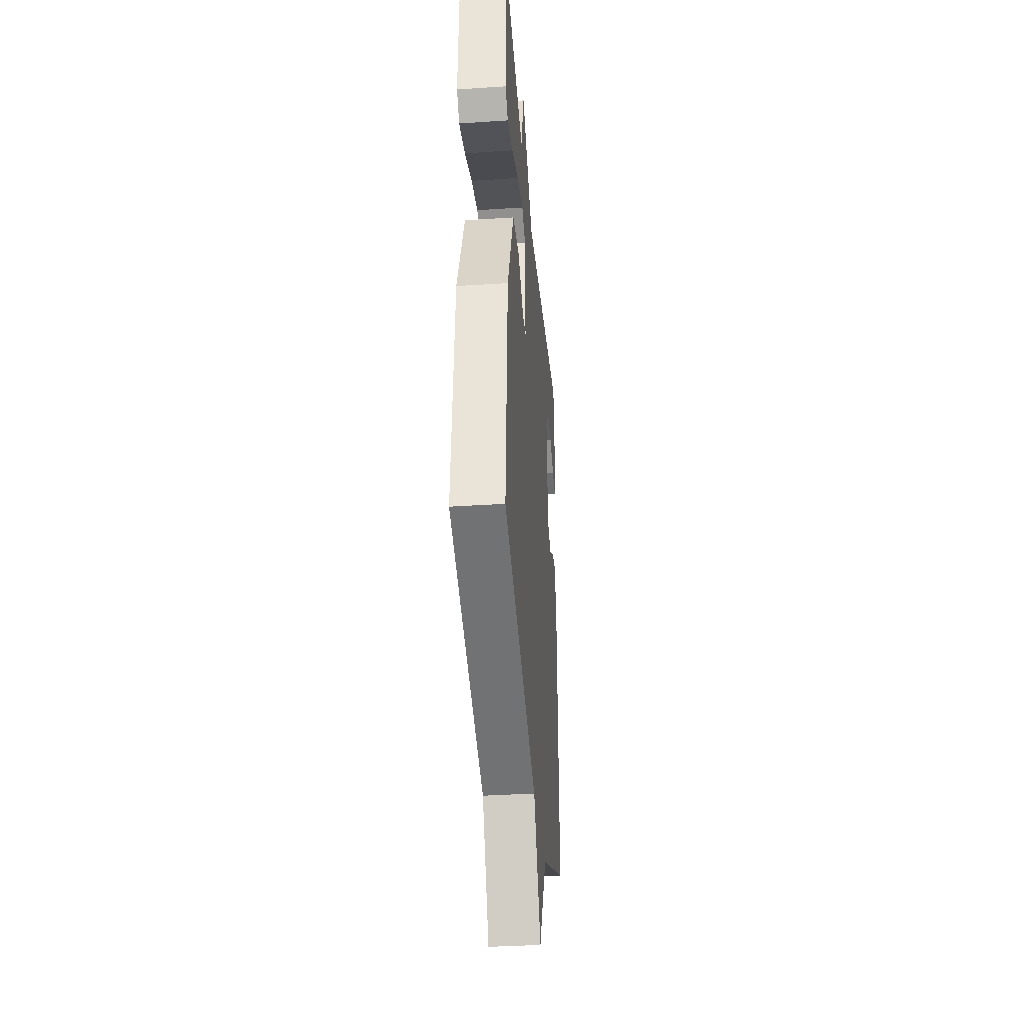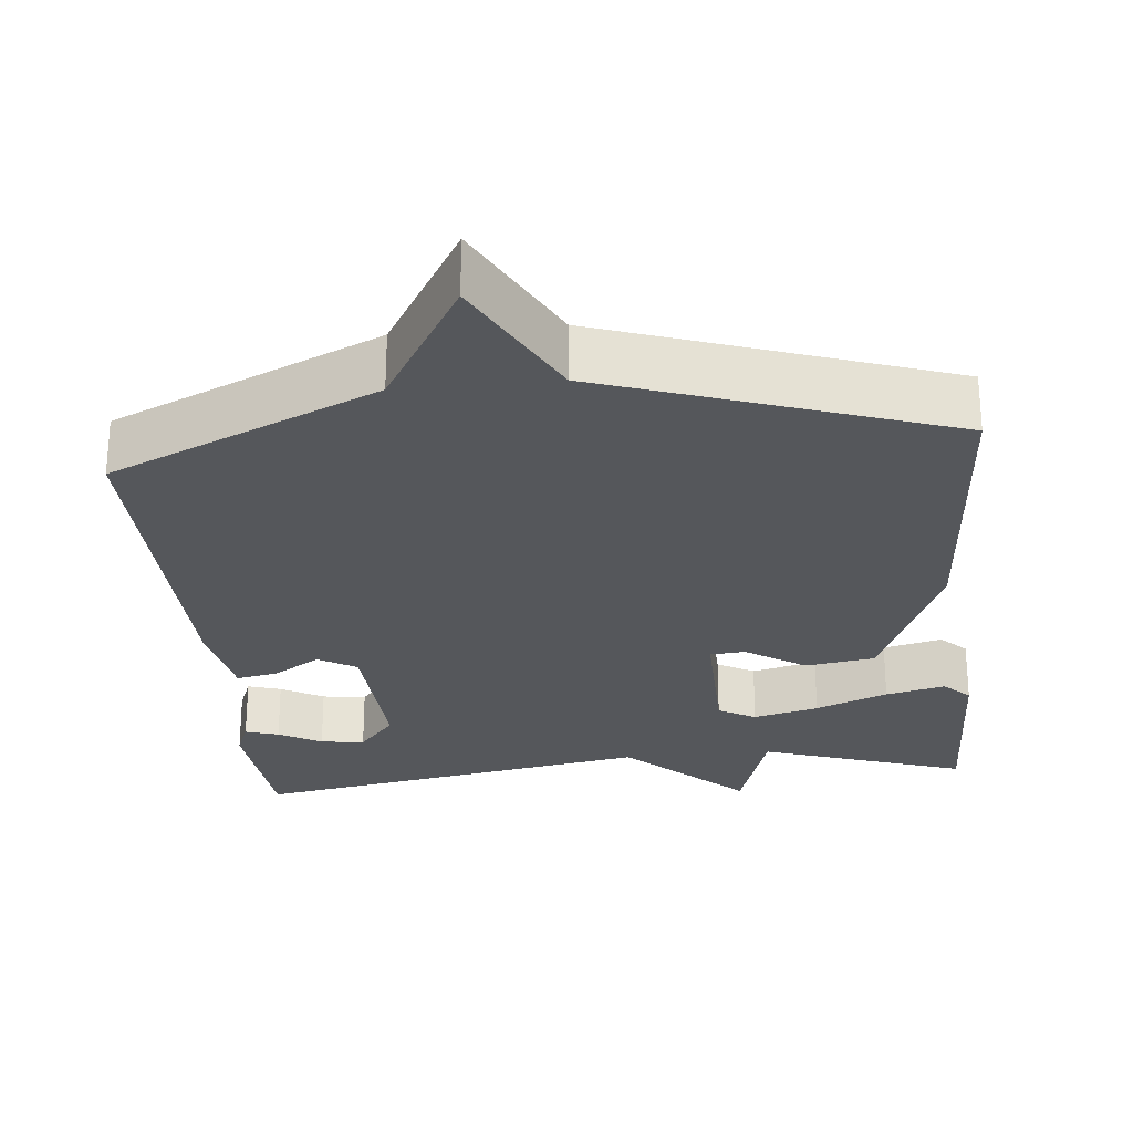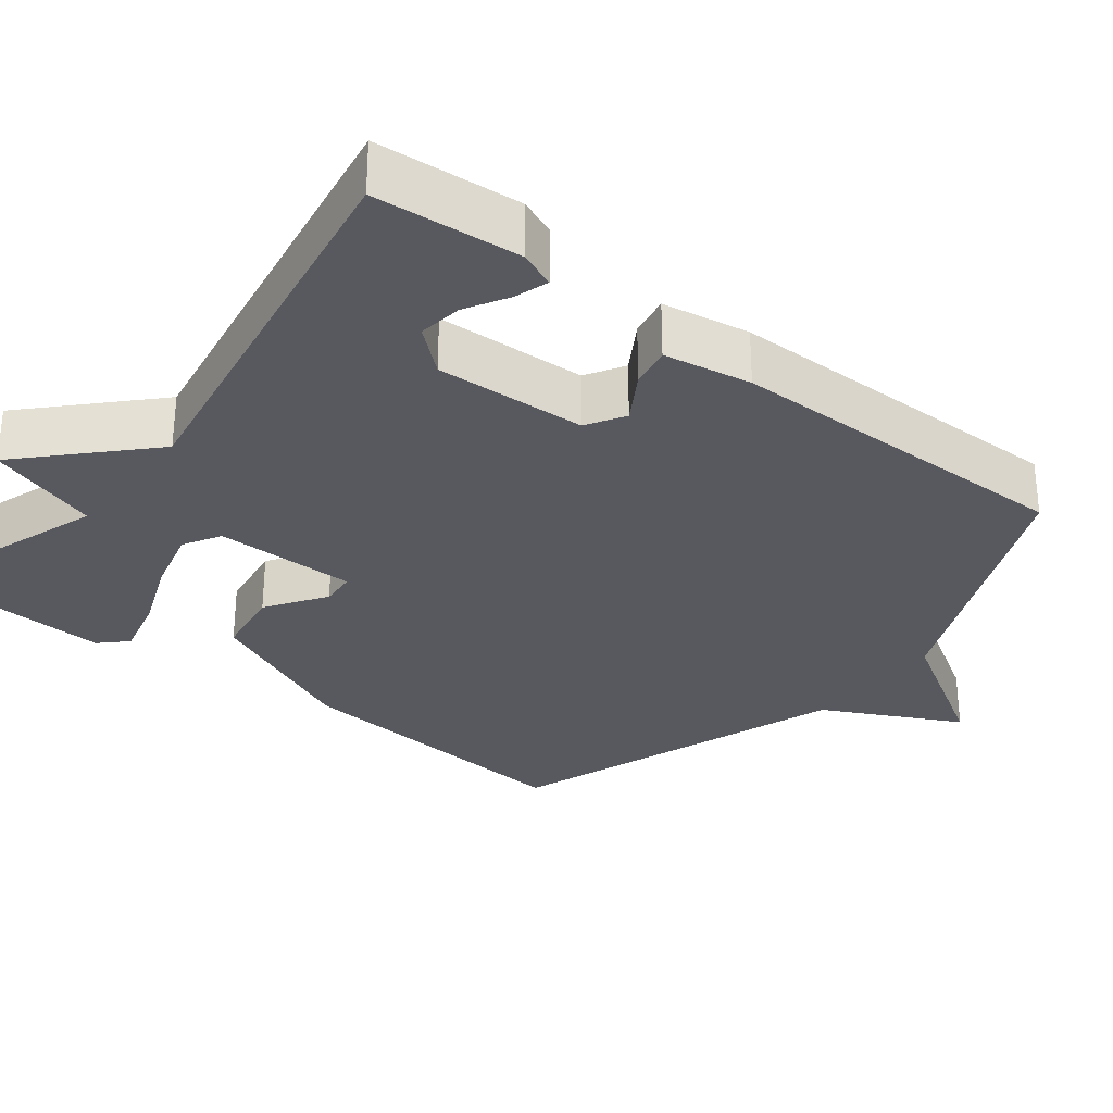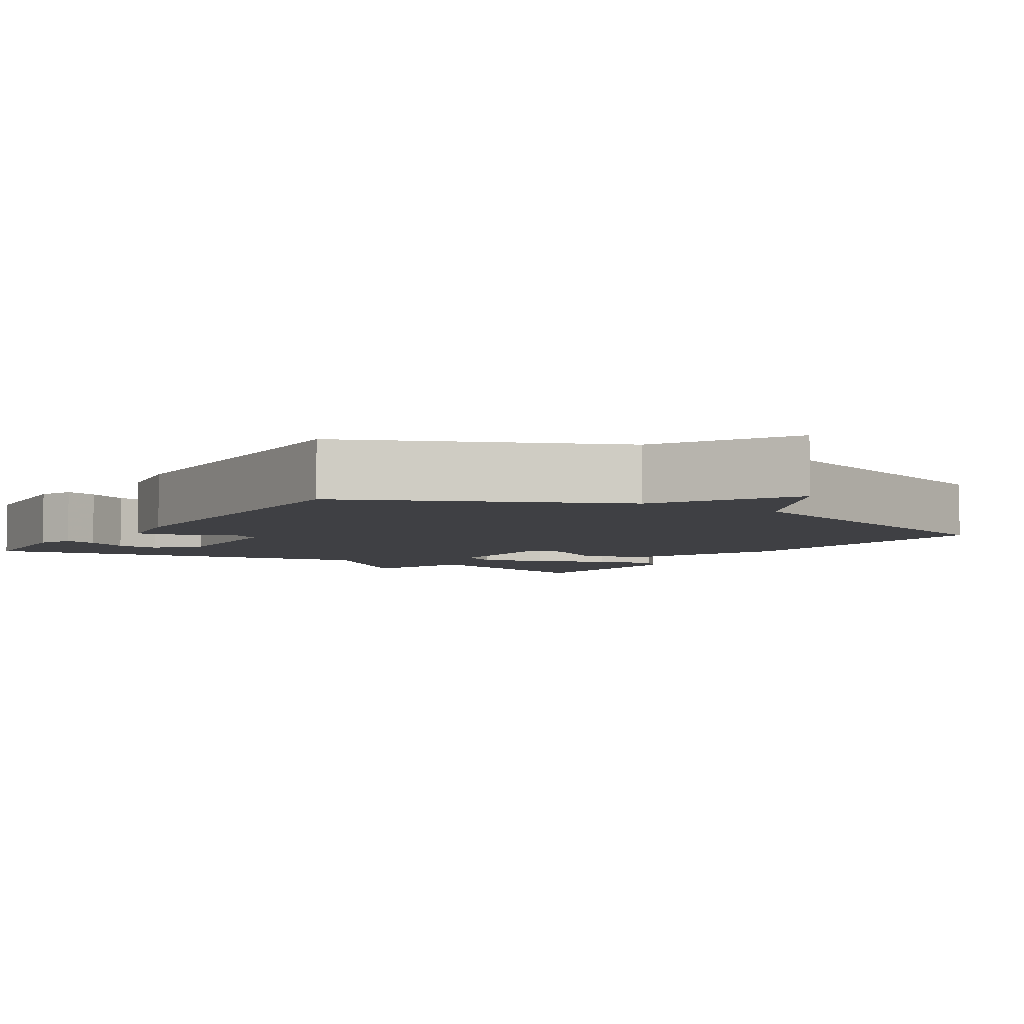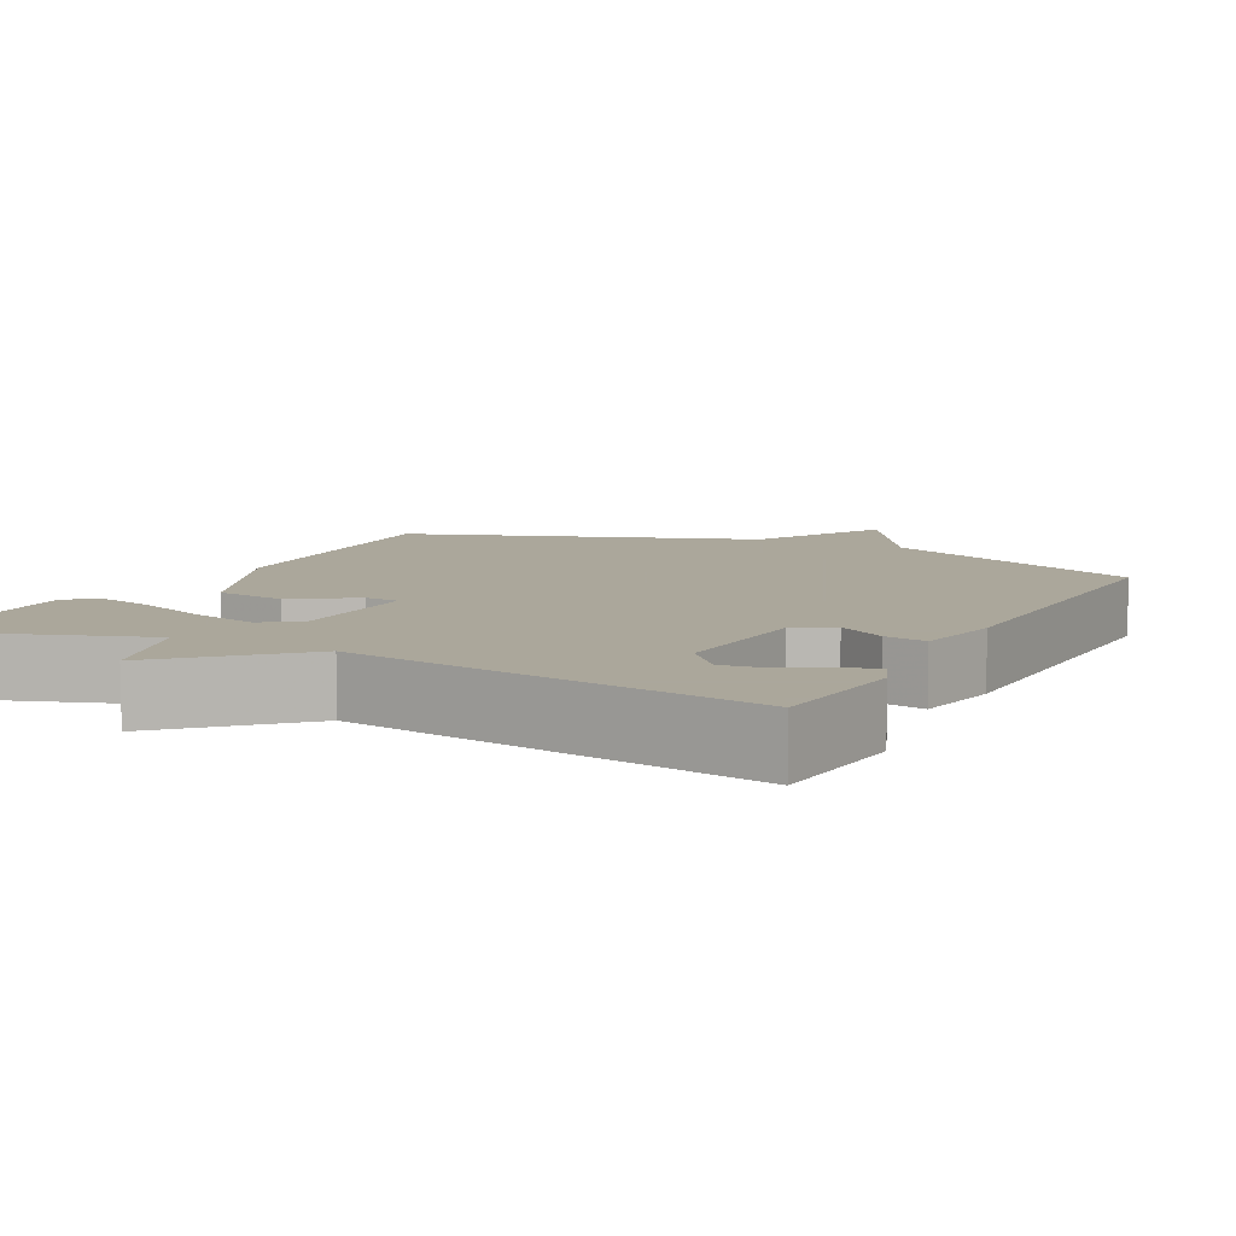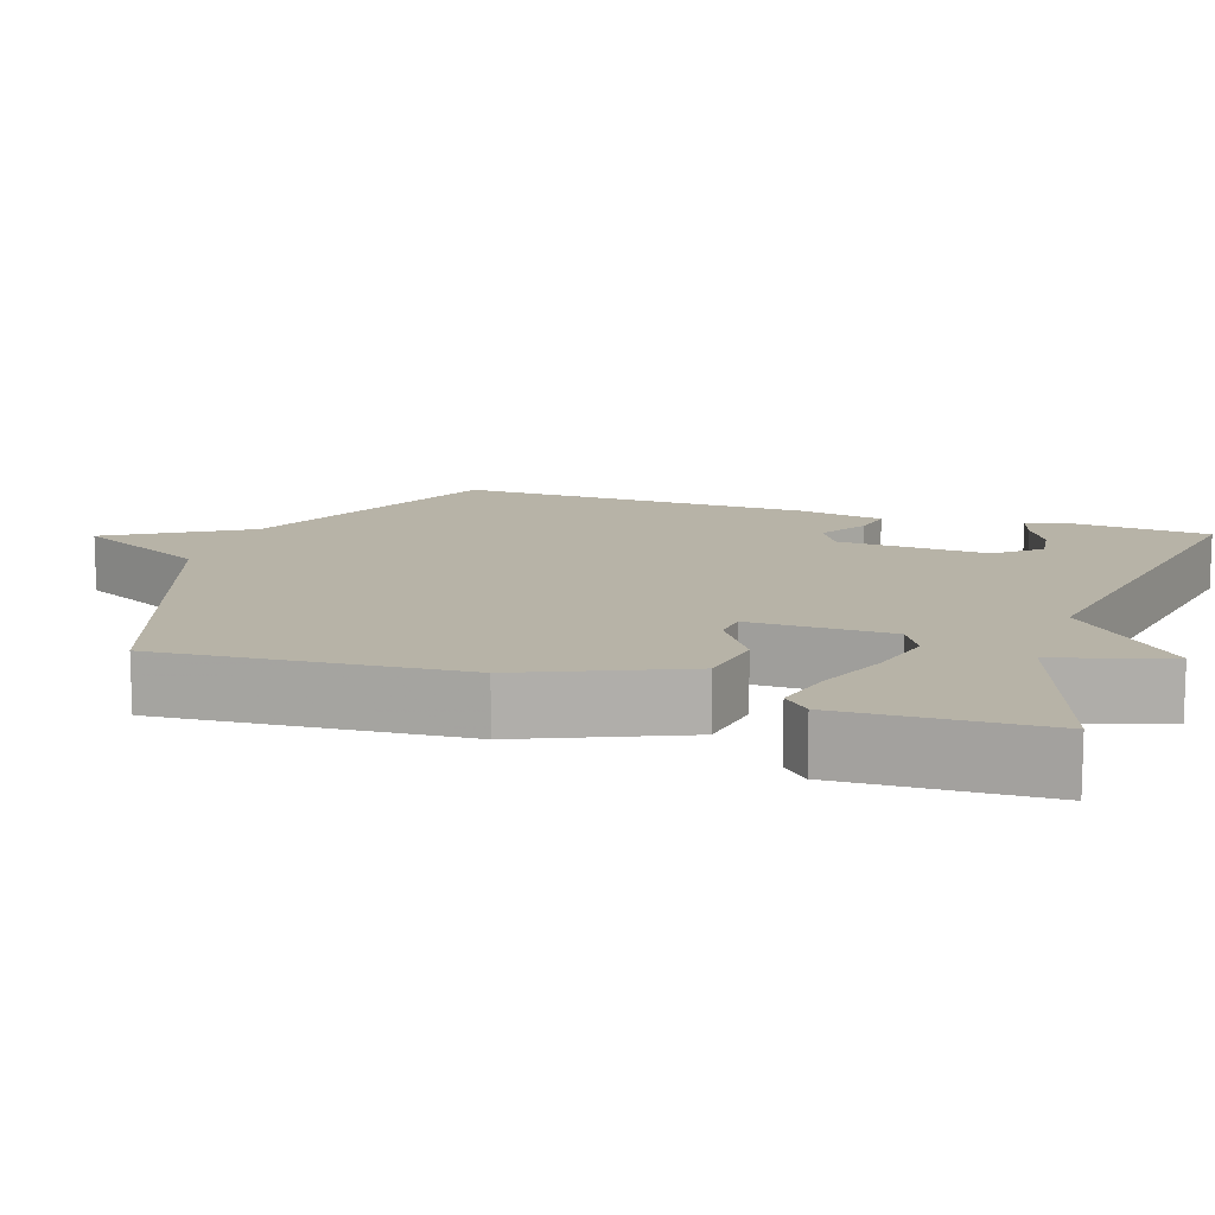
<metadata>
{"format":"obj","ext":"obj","renderer":"f3d","projection":"perspective","resolution":1024,"background":"white","views":[{"elev":-36.4,"azim":-85.1,"up":"+Z"},{"elev":-26.6,"azim":-174.2,"up":"+Y"},{"elev":-30.4,"azim":51.6,"up":"+Y"},{"elev":-5.0,"azim":147.6,"up":"+Y"},{"elev":8.2,"azim":27.1,"up":"+Y"},{"elev":12.6,"azim":-71.5,"up":"+Y"}]}
</metadata>
<code>
v -0.5 0.07 -0.5
v -0.471 0.07 -0.107
v -0.382 0.07 0.101
v -0.29 0.07 0.115
v -0.212 0.07 0.063
v -0.166 0.07 0.067
v -0.168 0.07 0.253
v -0.217 0.07 0.281
v -0.303 0.07 0.259
v -0.398 0.07 0.221
v -0.476 0.07 0.202
v -0.51 0.07 0.236
v -0.5 0.07 0.5
v -0.23 0.07 0.408
v -0.184 0.07 0.555
v -0.03 0.07 0.408
v 0.5 0.07 0.5
v 0.517 0.07 0.309
v 0.498 0.07 0.261
v 0.454 0.07 0.275
v 0.398 0.07 0.307
v 0.34 0.07 0.315
v 0.292 0.07 0.258
v 0.303 0.07 0.06
v 0.353 0.07 0.03
v 0.416 0.07 0.069
v 0.47 0.07 0.079
v 0.491 0.07 -0.036
v 0.5 0.07 -0.5
v 0.149 0.07 -0.657
v 0.042 0.07 -0.836
v -0.051 0.07 -0.657
v -0.5 0 -0.5
v -0.471 0 -0.107
v -0.382 0 0.101
v -0.29 0 0.115
v -0.212 0 0.063
v -0.166 0 0.067
v -0.168 0 0.253
v -0.217 0 0.281
v -0.303 0 0.259
v -0.398 0 0.221
v -0.476 0 0.202
v -0.51 0 0.236
v -0.5 0 0.5
v -0.23 0 0.408
v -0.184 0 0.555
v -0.03 0 0.408
v 0.5 0 0.5
v 0.517 0 0.309
v 0.498 0 0.261
v 0.454 0 0.275
v 0.398 0 0.307
v 0.34 0 0.315
v 0.292 0 0.258
v 0.303 0 0.06
v 0.353 0 0.03
v 0.416 0 0.069
v 0.47 0 0.079
v 0.491 0 -0.036
v 0.5 0 -0.5
v 0.149 0 -0.657
v 0.042 0 -0.836
v -0.051 0 -0.657
f 30 31 32
f 30 32 1
f 29 30 1
f 28 29 1
f 27 28 1
f 26 27 1
f 25 26 1
f 24 25 1 2
f 23 24 2
f 22 23 2
f 19 20 21
f 18 19 21
f 17 18 21
f 16 17 21 22
f 14 15 16
f 14 16 22
f 12 13 14
f 11 12 14
f 10 11 14
f 9 10 14
f 8 9 14
f 7 8 14 22
f 6 7 22
f 2 3 4 5
f 2 5 6
f 2 6 22
f 64 63 62
f 33 64 62
f 33 62 61
f 33 61 60
f 33 60 59
f 33 59 58
f 33 58 57
f 34 33 57 56
f 34 56 55
f 34 55 54
f 53 52 51
f 53 51 50
f 53 50 49
f 54 53 49 48
f 48 47 46
f 54 48 46
f 46 45 44
f 46 44 43
f 46 43 42
f 46 42 41
f 46 41 40
f 54 46 40 39
f 54 39 38
f 37 36 35 34
f 38 37 34
f 54 38 34
f 1 33 34 2
f 2 34 35 3
f 3 35 36 4
f 4 36 37 5
f 5 37 38 6
f 6 38 39 7
f 7 39 40 8
f 8 40 41 9
f 9 41 42 10
f 10 42 43 11
f 11 43 44 12
f 12 44 45 13
f 13 45 46 14
f 14 46 47 15
f 15 47 48 16
f 16 48 49 17
f 17 49 50 18
f 18 50 51 19
f 19 51 52 20
f 20 52 53 21
f 21 53 54 22
f 22 54 55 23
f 23 55 56 24
f 24 56 57 25
f 25 57 58 26
f 26 58 59 27
f 27 59 60 28
f 28 60 61 29
f 29 61 62 30
f 30 62 63 31
f 31 63 64 32
f 32 64 33 1

</code>
